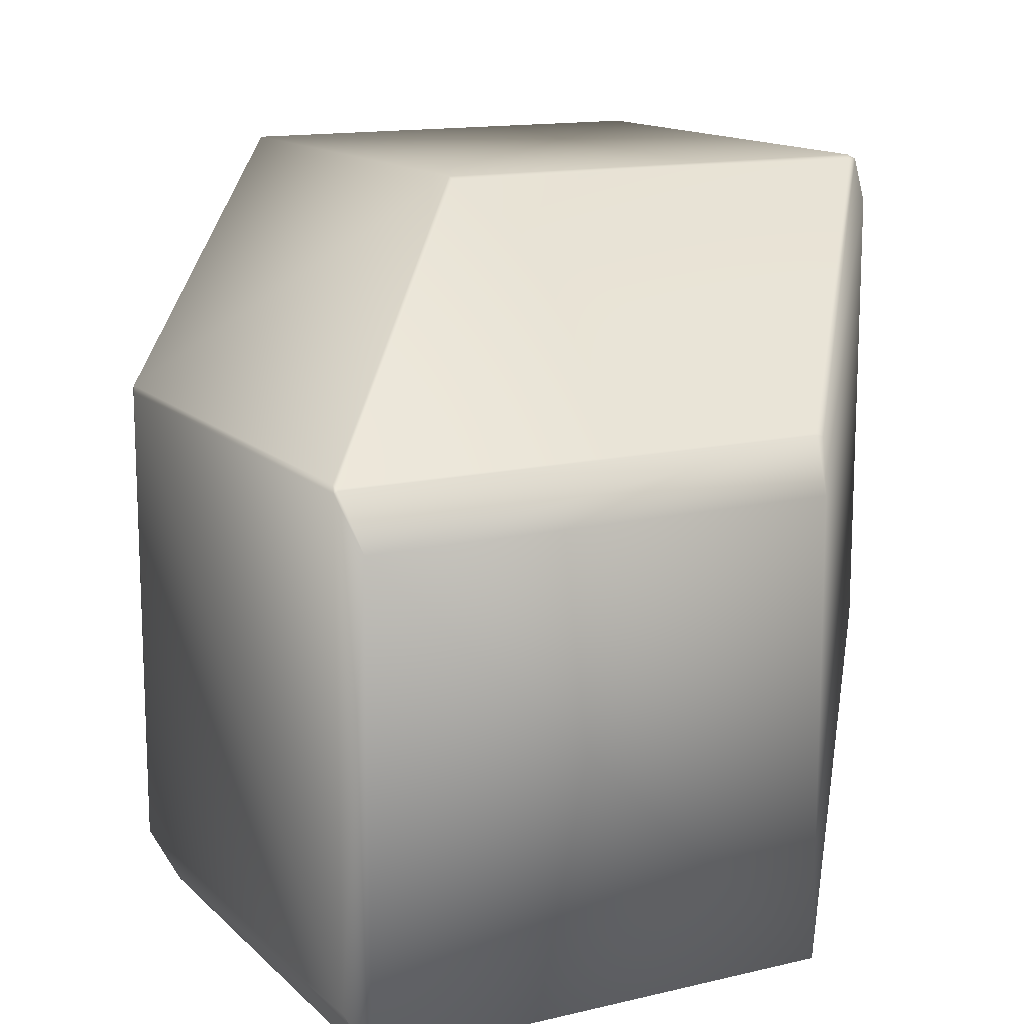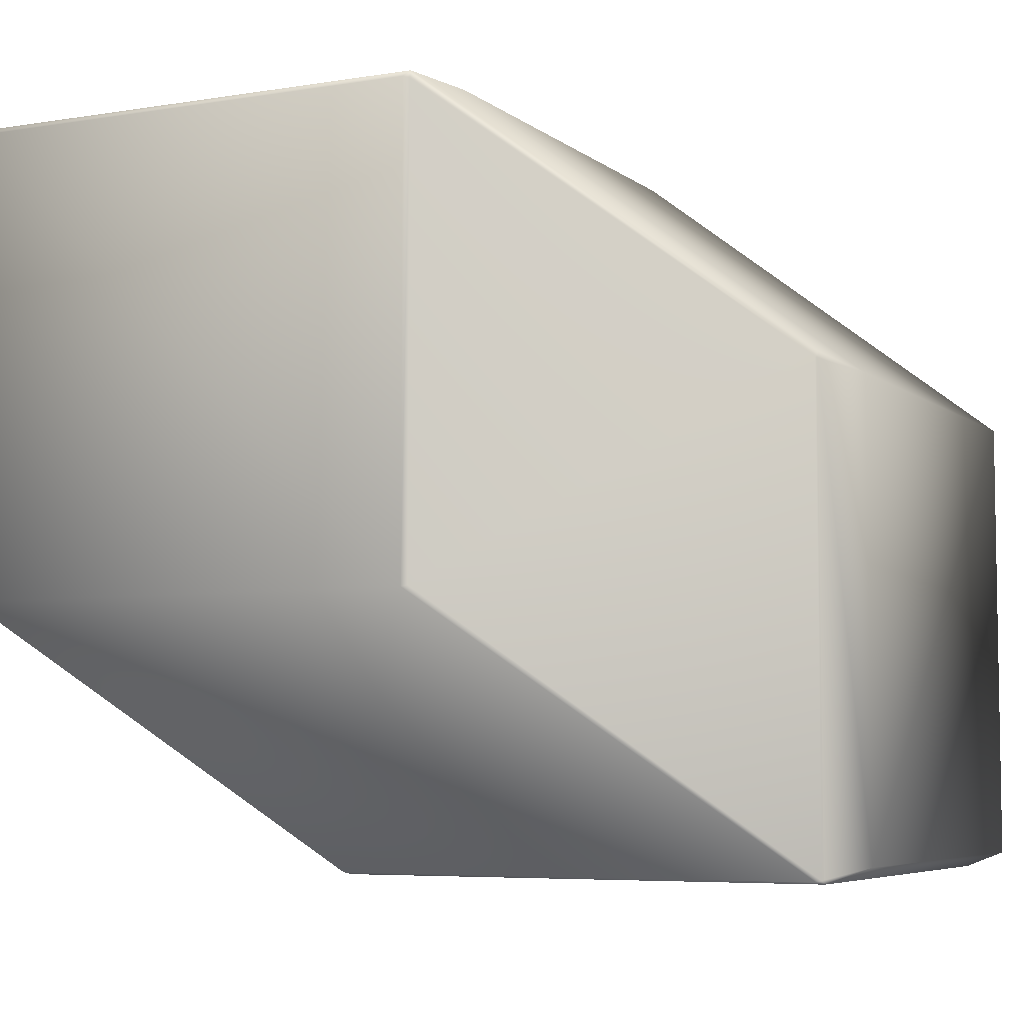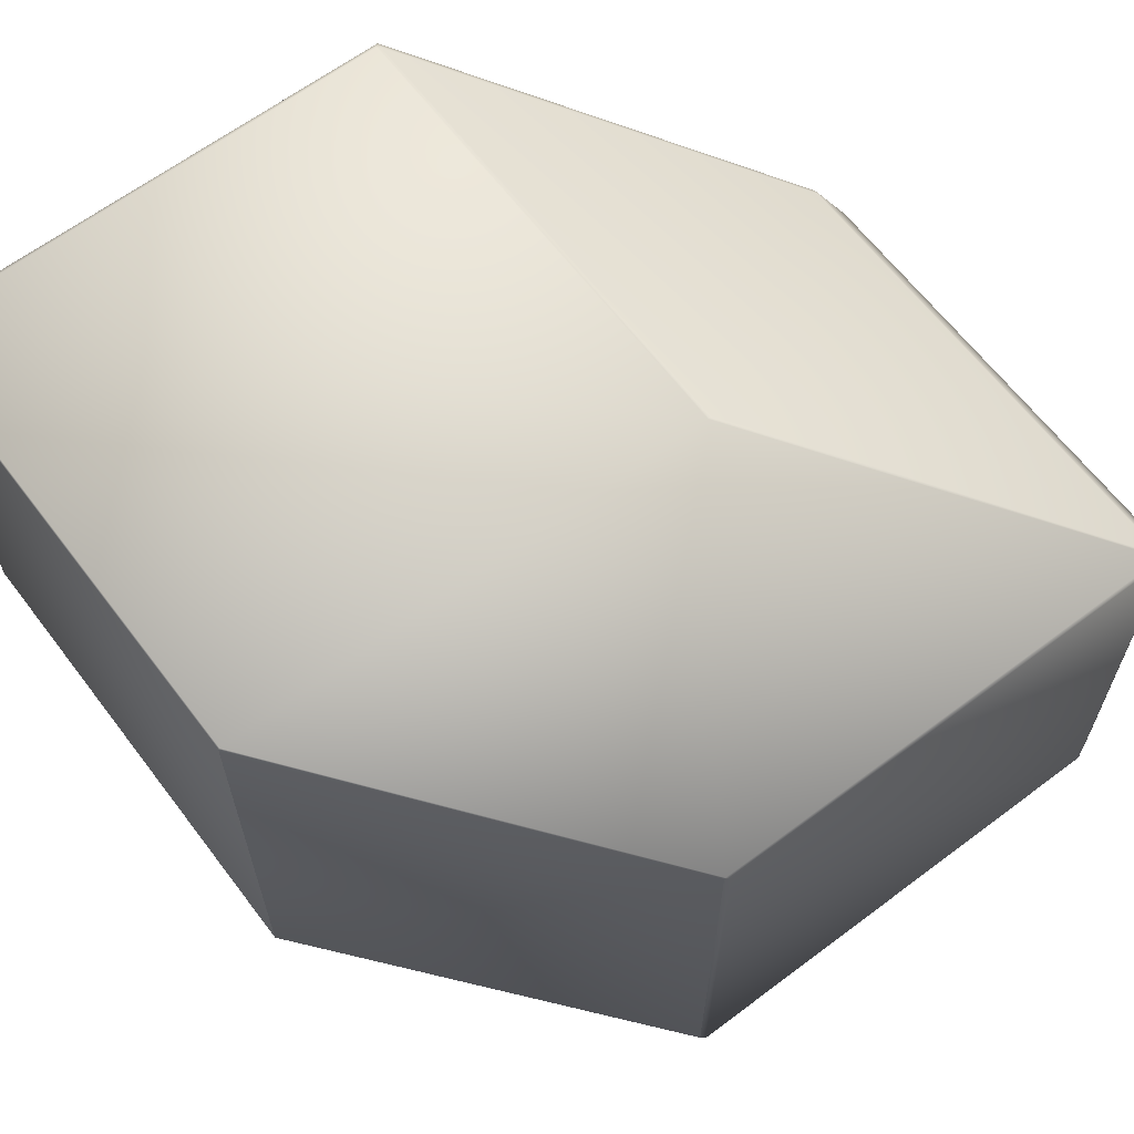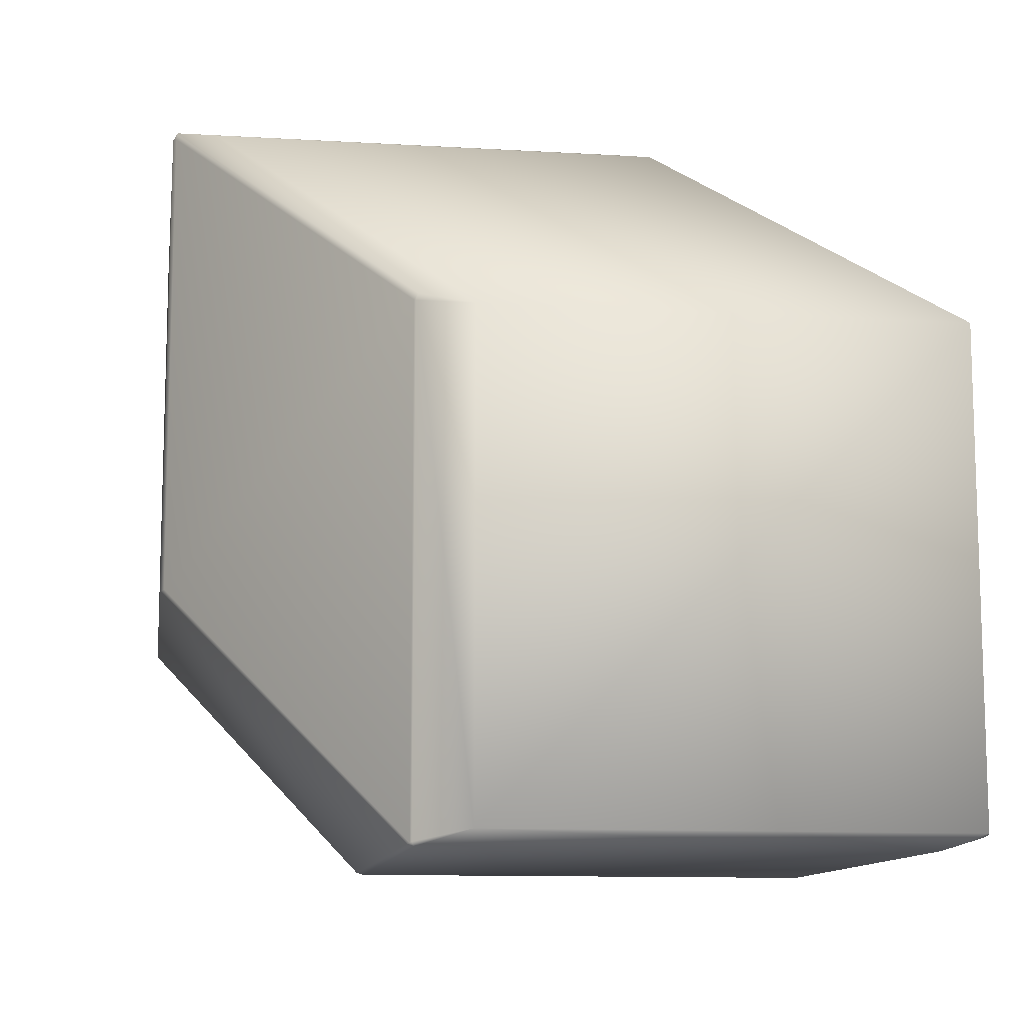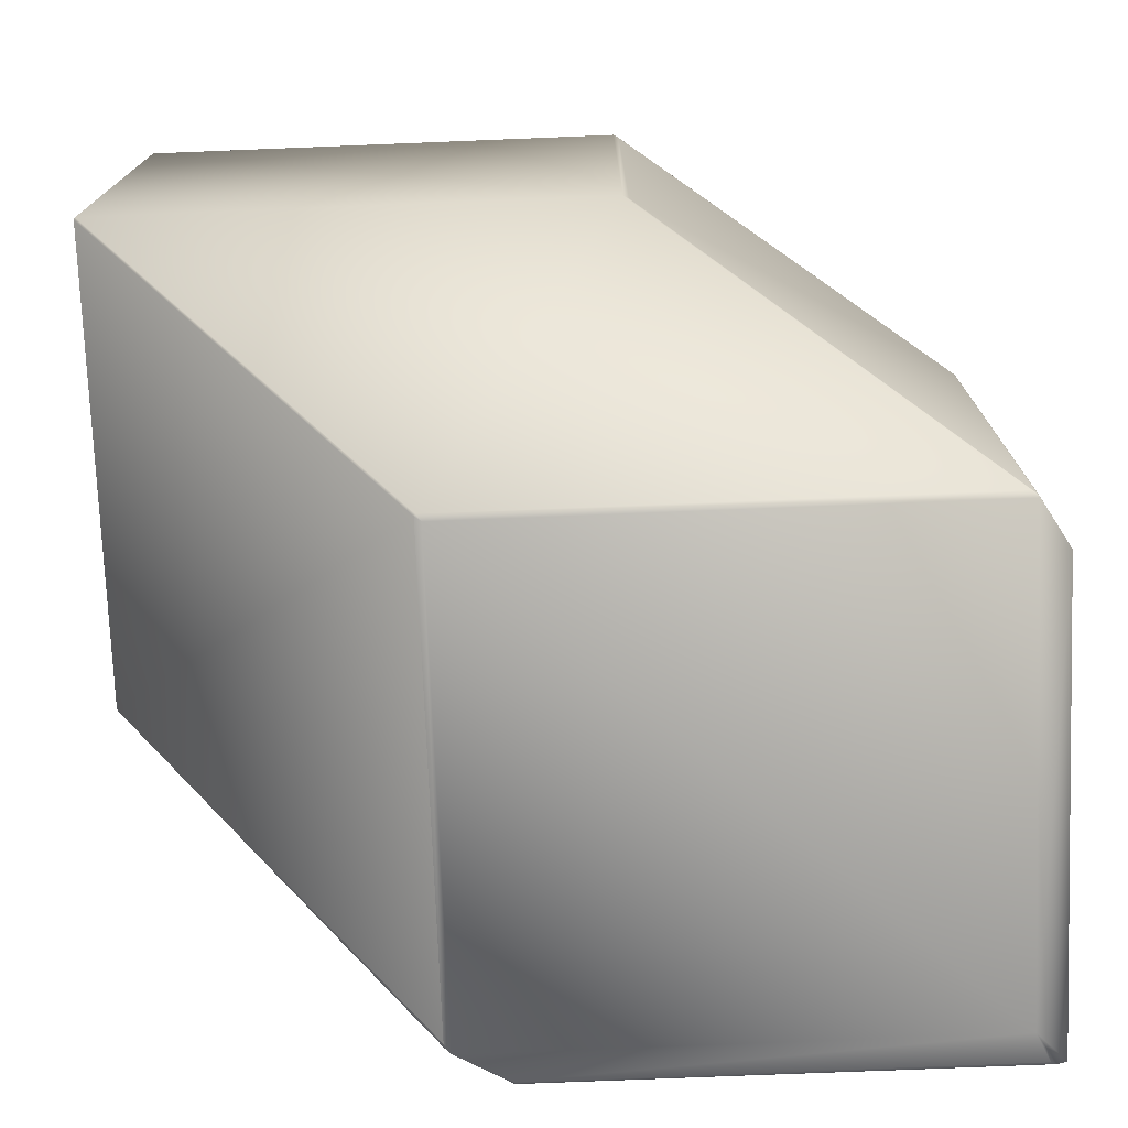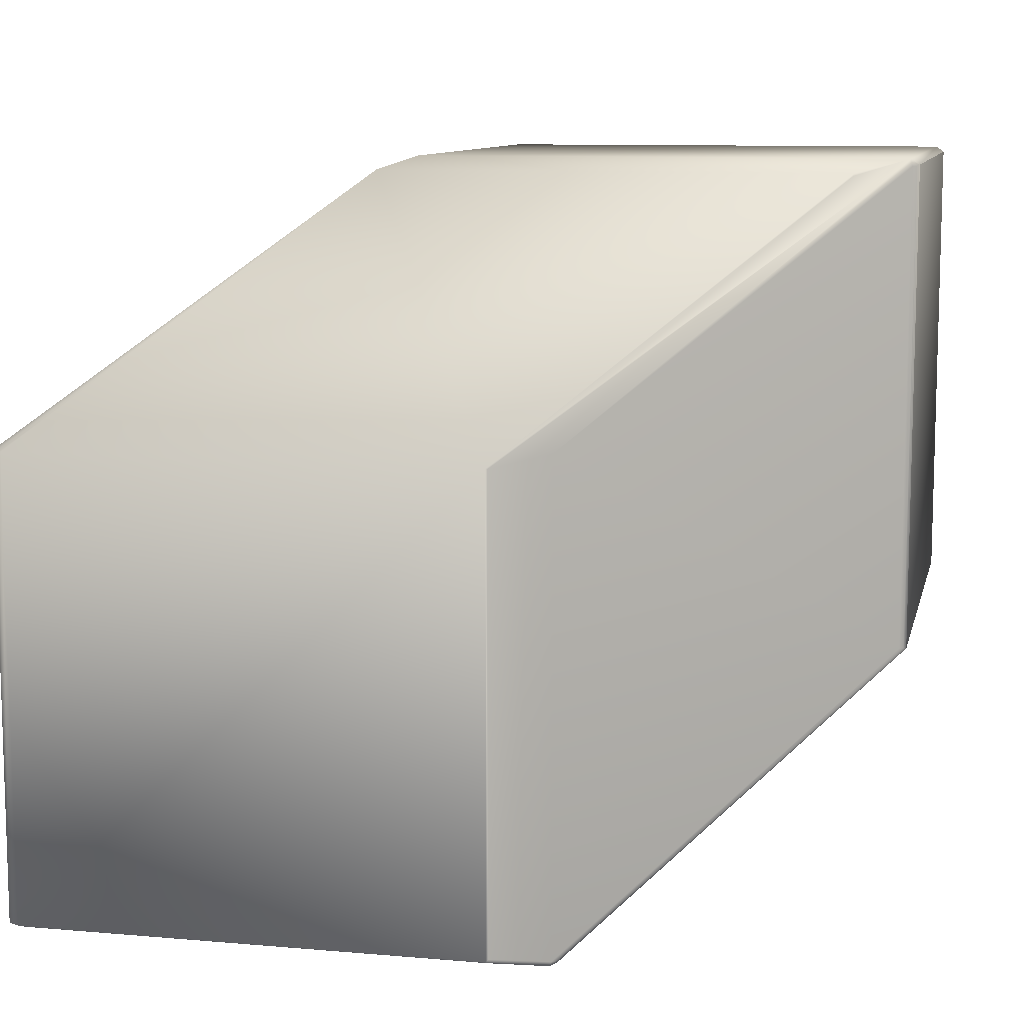
<metadata>
{"format":"obj","ext":"obj","renderer":"f3d","projection":"perspective","resolution":1024,"background":"white","views":[{"elev":13.8,"azim":62.2,"up":"+Z"},{"elev":-5.9,"azim":26.2,"up":"+Y"},{"elev":63.8,"azim":-37.2,"up":"+Z"},{"elev":-11.2,"azim":81.6,"up":"+Y"},{"elev":-74.6,"azim":2.3,"up":"+Y"},{"elev":9.9,"azim":-167.4,"up":"+Y"}]}
</metadata>
<code>
v 0.3505 -0.02597 0.6211
v 0.3423 -0.02295 0.6302
v 0.415 -0.08105 0.5806
v 0.3505 -0.02597 0.5181
v 0.3423 -0.02295 0.5243
v 0.4218 -0.08459 0.5695
v 0.3422 -0.02462 0.6304
v 0.4145 -0.08239 0.5814
v 0.3409 -0.02428 0.6312
v 0.2314 -0.02295 0.6302
v 0.3409 -0.1325 0.6312
v 0.3422 -0.1322 0.6304
v 0.2299 -0.02428 0.6312
v 0.2432 -0.02597 0.5181
v 0.4218 -0.08459 0.4648
v 0.4197 -0.08486 0.4645
v 0.3127 -0.08486 0.4645
v 0.2314 -0.02295 0.5243
v 0.4135 -0.1938 0.582
v 0.4145 -0.1935 0.5814
v 0.2299 -0.1325 0.6312
v 0.2995 -0.1938 0.582
v 0.2296 -0.02425 0.6306
v 0.2296 -0.02425 0.5262
v 0.2296 -0.02426 0.6306
v 0.2296 -0.1325 0.6306
v 0.2296 -0.02426 0.5262
v 0.2433 -0.02659 0.5177
v 0.2311 -0.02462 0.5244
v 0.2302 -0.02458 0.5251
v 0.2299 -0.02428 0.5256
v 0.2296 -0.02424 0.5262
v 0.3123 -0.08504 0.4646
v 0.3003 -0.08267 0.4729
v 0.2311 -0.1322 0.5244
v 0.2302 -0.1323 0.5251
v 0.2299 -0.1325 0.5256
v 0.2296 -0.1326 0.5262
v 0.2296 -0.1326 0.5262
v 0.2296 -0.1325 0.5262
v 0.2296 -0.1326 0.6306
v 0.2991 -0.1939 0.5816
v 0.3003 -0.1933 0.4729
v 0.2993 -0.1933 0.4736
v 0.2992 -0.1939 0.4748
v 0.2991 -0.1939 0.4748
v 0.415 -0.08259 0.581
v 0.4218 -0.1911 0.5695
v 0.415 -0.1933 0.581
v 0.4218 -0.1911 0.4648
v 0.4197 -0.1914 0.4645
v 0.415 -0.1943 0.5806
v 0.415 -0.1943 0.4728
v 0.3007 -0.1943 0.5806
v 0.4183 -0.1918 0.4651
v 0.3127 -0.1914 0.4645
v 0.3126 -0.1918 0.4651
v 0.3007 -0.1943 0.4728
v 0.3123 -0.1908 0.4646
v 0.2992 -0.1939 0.5815
f 1 2 3
f 1 4 5
f 1 5 2
f 1 6 4
f 1 3 6
f 2 7 8
f 2 9 7
f 2 5 10
f 2 10 9
f 2 8 3
f 7 9 11
f 7 12 8
f 7 11 12
f 9 10 13
f 9 13 11
f 4 14 5
f 4 6 15
f 4 15 16
f 4 16 17
f 4 17 14
f 5 14 18
f 5 18 10
f 12 11 19
f 12 20 8
f 12 19 20
f 11 13 21
f 11 21 22
f 11 22 19
f 10 23 13
f 10 18 24
f 10 24 23
f 13 23 25
f 13 25 26
f 13 26 21
f 23 24 27
f 23 27 25
f 25 27 26
f 14 28 18
f 14 17 28
f 28 17 18
f 18 29 30
f 18 30 31
f 18 31 32
f 18 32 24
f 18 17 33
f 18 33 34
f 18 34 29
f 29 35 36
f 29 36 30
f 29 34 35
f 30 36 37
f 30 37 31
f 31 37 38
f 31 38 32
f 32 38 39
f 32 39 24
f 24 39 40
f 24 40 27
f 27 40 26
f 21 41 42
f 21 26 41
f 21 42 22
f 41 26 40
f 41 39 42
f 41 40 39
f 35 34 43
f 35 43 44
f 35 44 36
f 36 44 37
f 37 44 38
f 38 44 45
f 38 45 39
f 39 45 46
f 39 46 42
f 6 3 47
f 6 47 48
f 6 48 15
f 3 8 47
f 47 8 20
f 47 49 48
f 47 20 49
f 15 48 50
f 15 50 16
f 16 50 51
f 16 51 17
f 48 52 53
f 48 49 52
f 48 53 50
f 52 49 20
f 52 20 19
f 52 19 54
f 52 54 53
f 19 22 54
f 50 53 51
f 51 55 56
f 51 53 55
f 51 56 17
f 55 53 57
f 55 57 56
f 53 54 58
f 53 58 57
f 17 56 59
f 17 59 33
f 33 59 34
f 34 59 43
f 54 22 60
f 54 60 45
f 54 45 58
f 22 42 60
f 60 42 46
f 60 46 45
f 56 57 58
f 56 58 43
f 56 43 59
f 58 44 43
f 58 45 44

</code>
